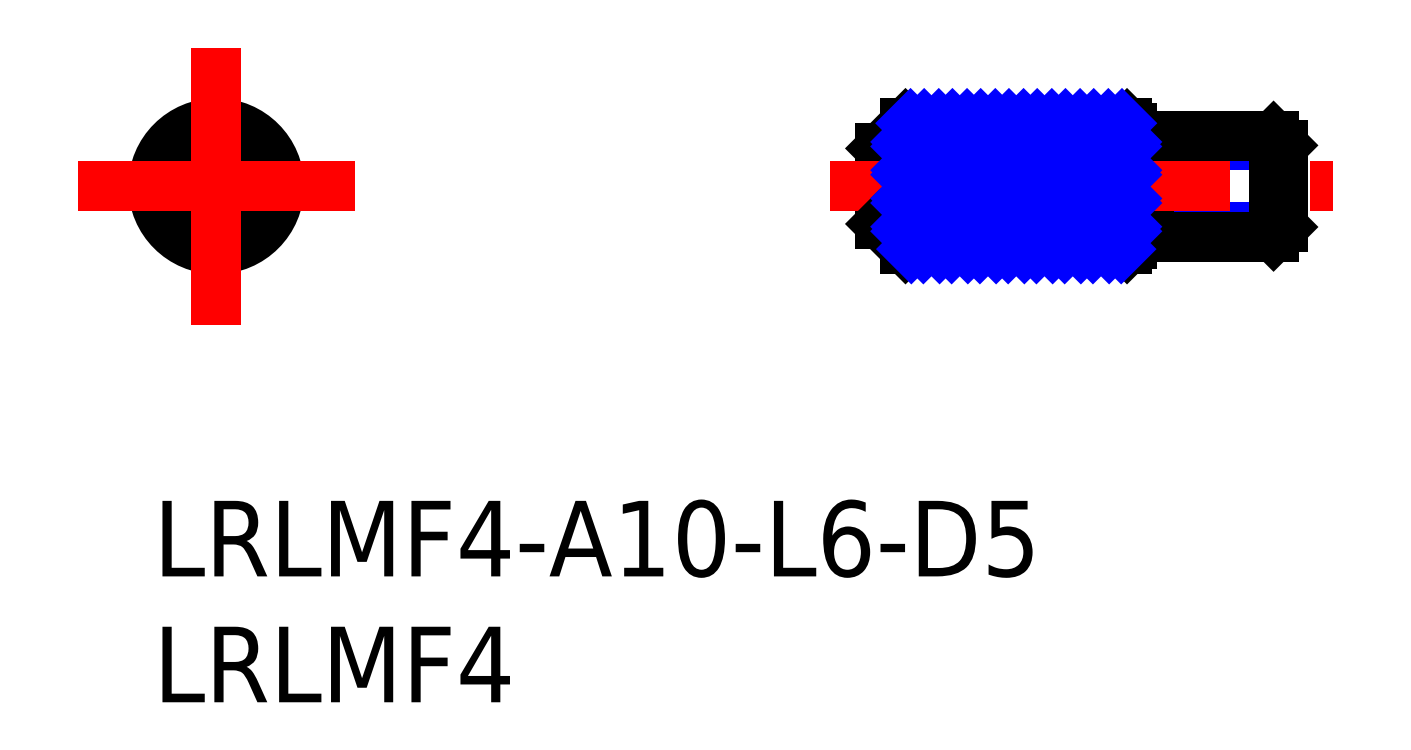
<metadata>
{"format":"dxf","ext":"dxf","renderer":"ezdxf+matplotlib","layout":"modelspace","background":"white","min_lineweight":24,"dpi":150}
</metadata>
<code>
0
SECTION
2
ENTITIES
0
INSERT
8
MSM_CONTINUOUS
2
*U12
10
0
20
0
30
0
0
INSERT
8
MSM_CONTINUOUS
2
*U13
10
0
20
0
30
0
0
CIRCLE
8
MSM_CONTINUOUS
10
2.5
20
12.5
30
0
40
2.5
0
LINE
8
MSM_CONTINUOUS
10
29.88
20
15
30
0
11
38.68
21
15
31
0
0
LINE
8
MSM_CONTINUOUS
10
28.88
20
14
30
0
11
28.88
21
11
31
0
0
LINE
8
MSM_CONTINUOUS
10
38.88
20
14.8
30
0
11
38.88
21
10.2
31
0
0
CIRCLE
8
MSM_CONTINUOUS
10
2.5
20
12.5
30
0
40
1.5
0
LINE
8
MSM_CONTINUOUS
10
29.88
20
15
30
0
11
28.88
21
14
31
0
0
LINE
8
MSM_CONTINUOUS
10
29.88
20
15
30
0
11
29.88
21
10
31
0
0
LINE
8
MSM_CONTINUOUS
10
38.68
20
15
30
0
11
38.88
21
14.8
31
0
0
LINE
8
MSM_CONTINUOUS
10
38.68
20
10
30
0
11
38.68
21
15
31
0
0
LINE
8
MSM_NARROW
10
38.88
20
10.5
30
0
11
39.53
21
10.88
31
0
0
LINE
8
MSM_NARROW
10
39.53
20
14.12
30
0
11
44.88
21
14.12
31
0
0
LINE
8
MSM_NARROW
10
39.53
20
10.88
30
0
11
44.88
21
10.88
31
0
0
LINE
8
MSM_NARROW
10
38.88
20
14.5
30
0
11
39.53
21
14.12
31
0
0
LINE
8
MSM_CONTINUOUS
10
44.5
20
10.5
30
0
11
44.5
21
14.5
31
0
0
LINE
8
MSM_CONTINUOUS
10
39.53
20
14.5
30
0
11
39.53
21
10.5
31
0
0
LINE
8
MSM_CONTINUOUS
10
38.88
20
10.5
30
0
11
44.5
21
10.5
31
0
0
LINE
8
MSM_CONTINUOUS
10
38.88
20
14.5
30
0
11
44.5
21
14.5
31
0
0
LINE
8
MSM_CONTINUOUS
10
44.88
20
10.88
30
0
11
44.88
21
14.12
31
0
0
LINE
8
MSM_CONTINUOUS
10
44.88
20
14.12
30
0
11
44.5
21
14.5
31
0
0
LINE
8
MSM_CONTINUOUS
10
44.5
20
10.5
30
0
11
44.88
21
10.88
31
0
0
LINE
8
MSM_CENTER
10
26.88
20
12.5
30
0
11
46.88
21
12.5
31
0
0
LINE
8
MSM_CENTER
10
-3
20
12.5
30
0
11
8
21
12.5
31
0
0
LINE
8
MSM_CENTER
10
2.5
20
18
30
0
11
2.5
21
7
31
0
0
LINE
8
MSM_CONTINUOUS
10
29.88
20
10
30
0
11
28.88
21
11
31
0
0
LINE
8
MSM_CONTINUOUS
10
38.68
20
10
30
0
11
38.88
21
10.2
31
0
0
LINE
8
MSM_CONTINUOUS
10
29.88
20
10
30
0
11
38.68
21
10
31
0
0
LINE
8
MSM_NARROW
10
29.88
20
14.26
30
0
11
30.62
21
15
31
0
0
LINE
8
MSM_NARROW
10
29.88
20
13.14
30
0
11
31.74
21
15
31
0
0
LINE
8
MSM_NARROW
10
29.88
20
12.01
30
0
11
32.87
21
15
31
0
0
LINE
8
MSM_NARROW
10
29.88
20
10.89
30
0
11
33.99
21
15
31
0
0
LINE
8
MSM_NARROW
10
30.11
20
10
30
0
11
35.11
21
15
31
0
0
LINE
8
MSM_NARROW
10
31.23
20
10
30
0
11
36.23
21
15
31
0
0
LINE
8
MSM_NARROW
10
32.36
20
10
30
0
11
37.36
21
15
31
0
0
LINE
8
MSM_NARROW
10
33.48
20
10
30
0
11
38.48
21
15
31
0
0
LINE
8
MSM_NARROW
10
34.6
20
10
30
0
11
38.68
21
14.08
31
0
0
LINE
8
MSM_NARROW
10
35.72
20
10
30
0
11
38.68
21
12.96
31
0
0
LINE
8
MSM_NARROW
10
36.85
20
10
30
0
11
38.68
21
11.83
31
0
0
LINE
8
MSM_NARROW
10
37.97
20
10
30
0
11
38.68
21
10.71
31
0
0
LINE
8
MSM_NARROW
10
30.59
20
10
30
0
11
29.88
21
10.71
31
0
0
LINE
8
MSM_NARROW
10
31.71
20
10
30
0
11
29.88
21
11.83
31
0
0
LINE
8
MSM_NARROW
10
32.83
20
10
30
0
11
29.88
21
12.96
31
0
0
LINE
8
MSM_NARROW
10
33.96
20
10
30
0
11
29.88
21
14.08
31
0
0
LINE
8
MSM_NARROW
10
35.08
20
10
30
0
11
30.08
21
15
31
0
0
LINE
8
MSM_NARROW
10
36.2
20
10
30
0
11
31.2
21
15
31
0
0
LINE
8
MSM_NARROW
10
37.32
20
10
30
0
11
32.32
21
15
31
0
0
LINE
8
MSM_NARROW
10
38.45
20
10
30
0
11
33.45
21
15
31
0
0
LINE
8
MSM_NARROW
10
38.68
20
10.89
30
0
11
34.57
21
15
31
0
0
LINE
8
MSM_NARROW
10
38.68
20
12.01
30
0
11
35.69
21
15
31
0
0
LINE
8
MSM_NARROW
10
38.68
20
13.14
30
0
11
36.81
21
15
31
0
0
LINE
8
MSM_NARROW
10
38.68
20
14.26
30
0
11
37.94
21
15
31
0
0
ENDSEC
0
EOF

</code>
